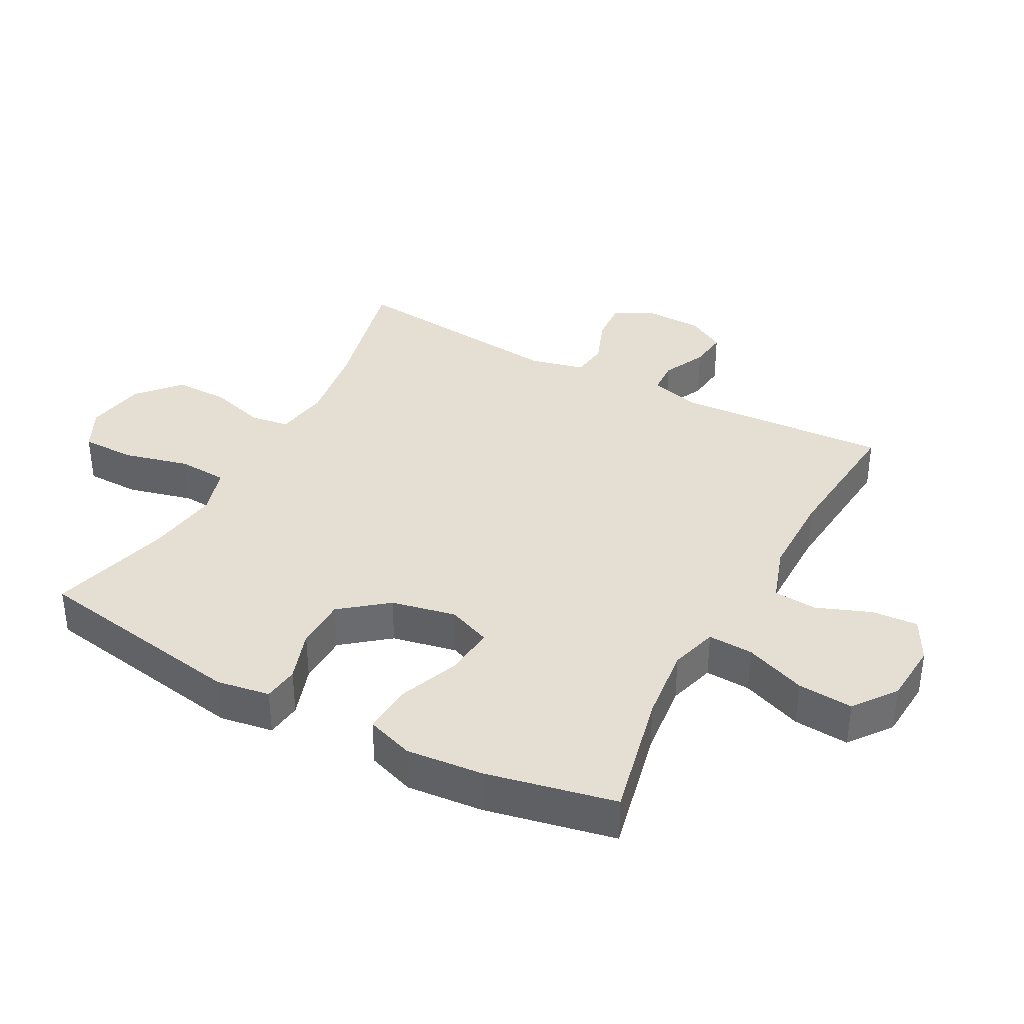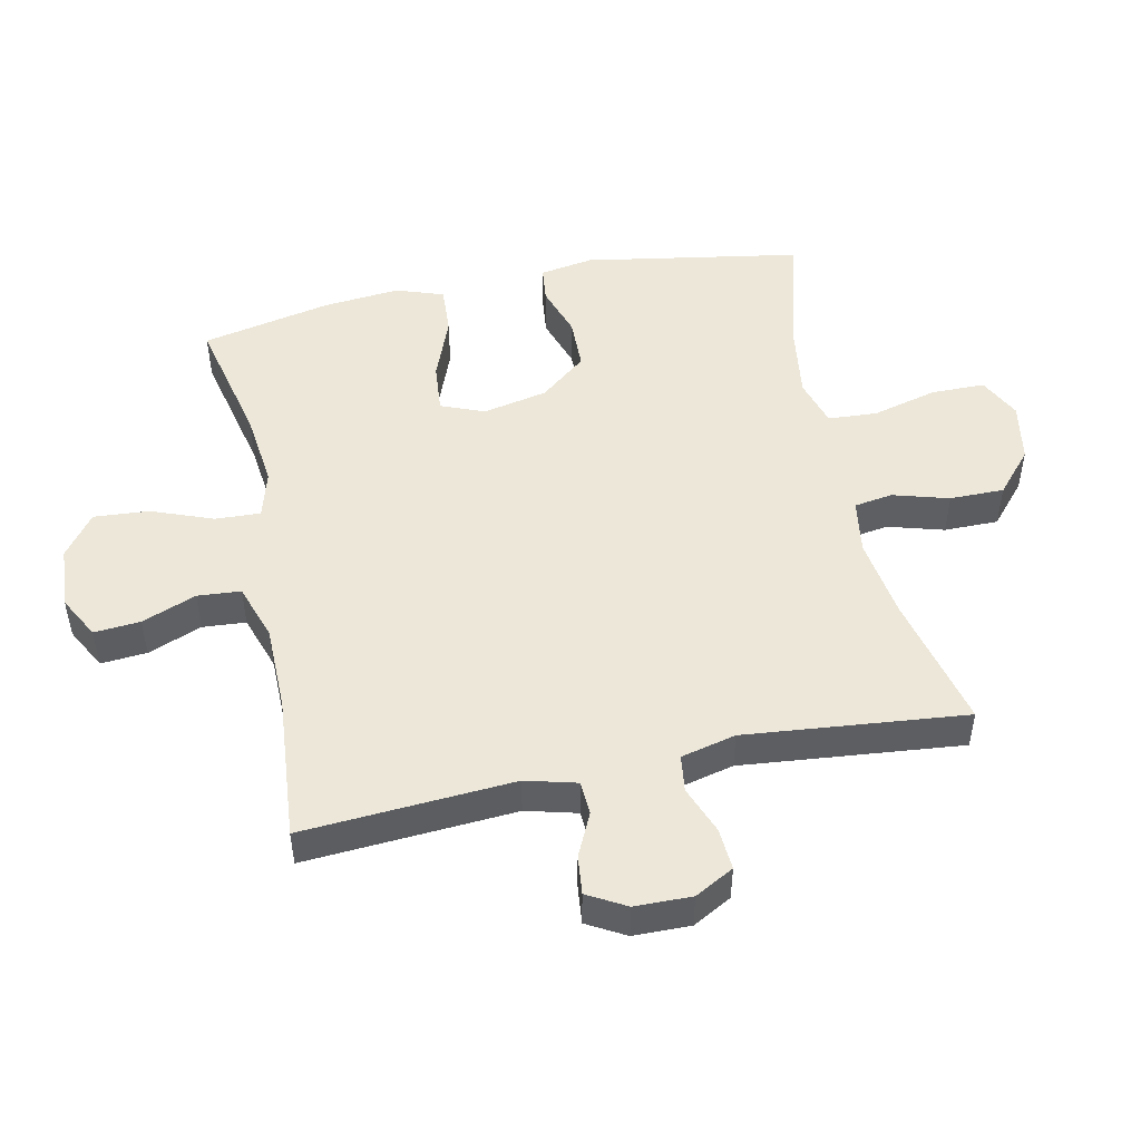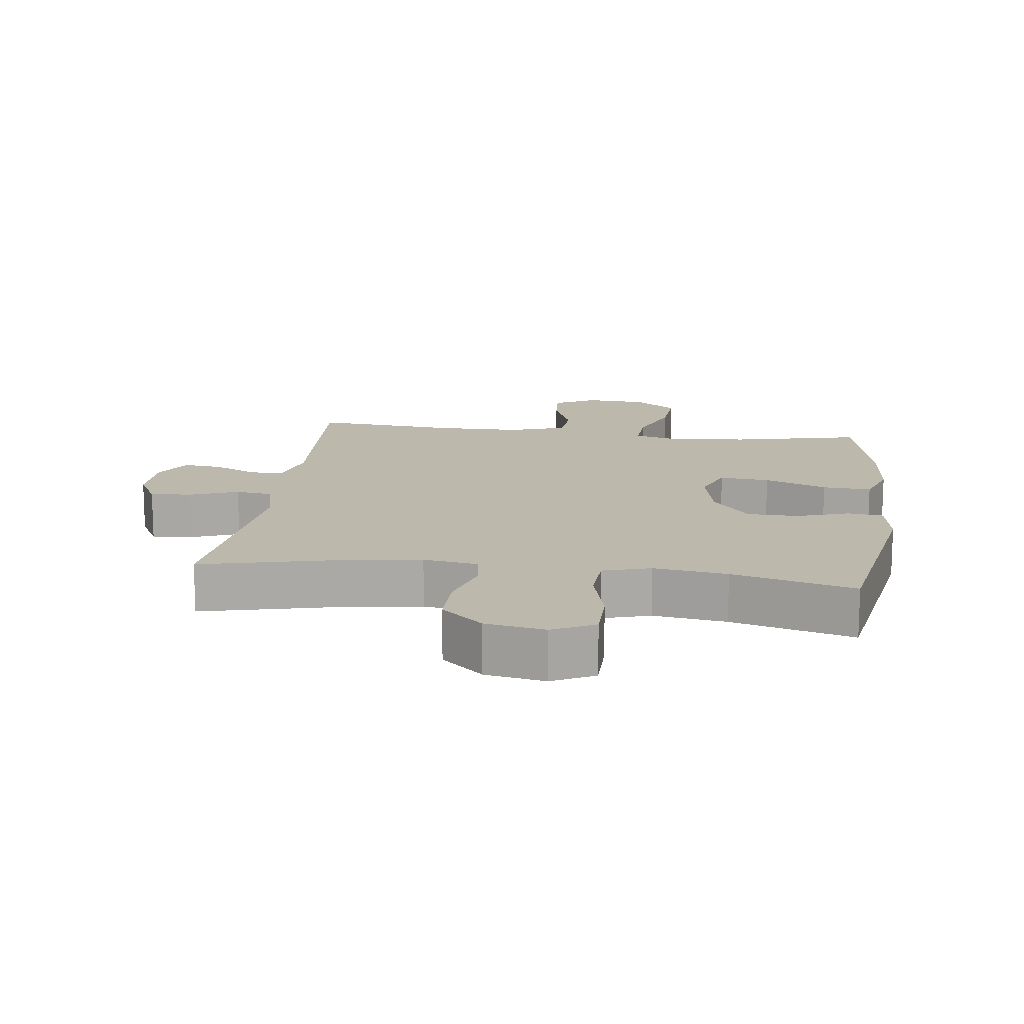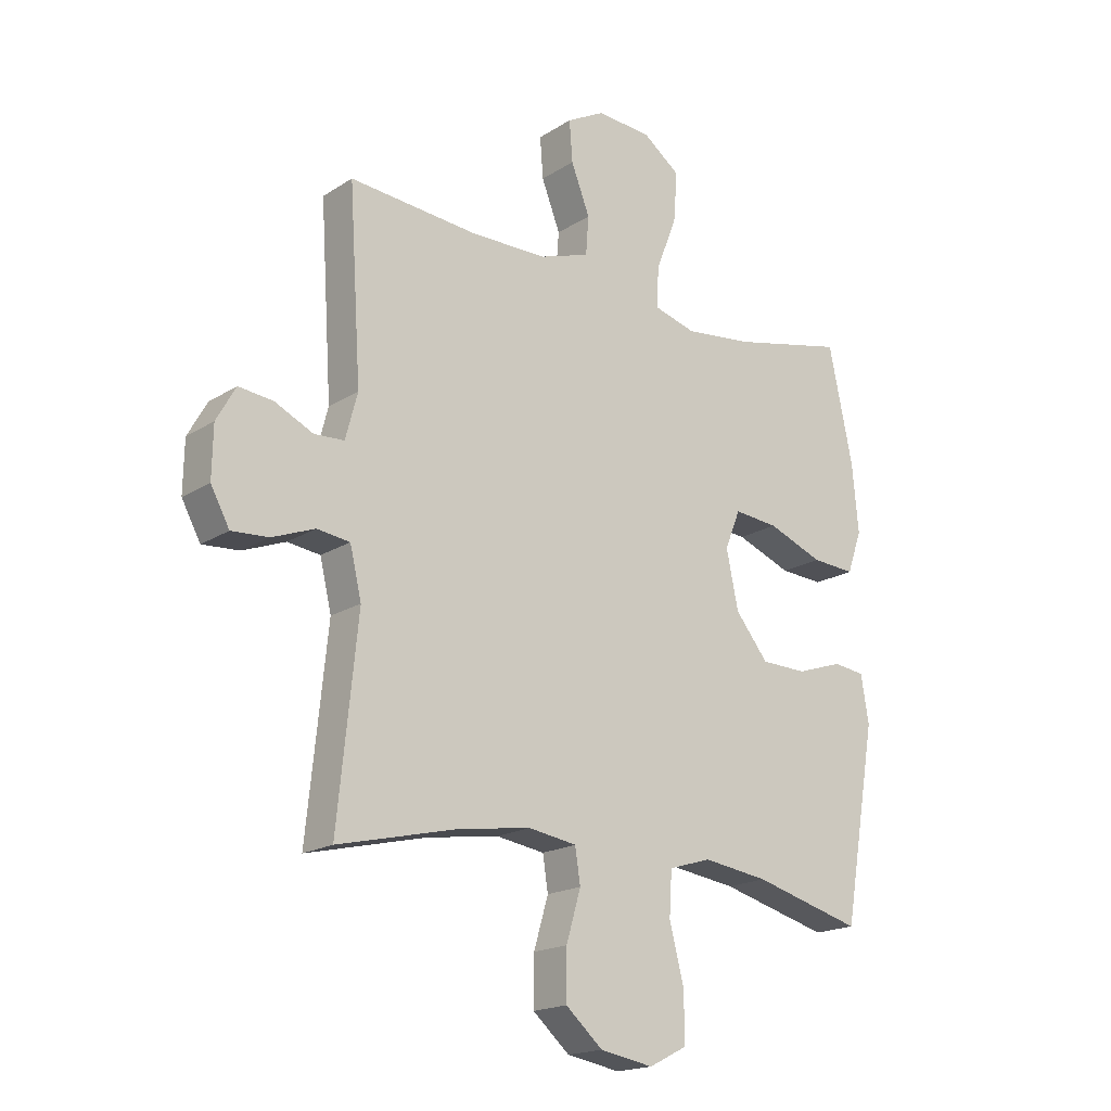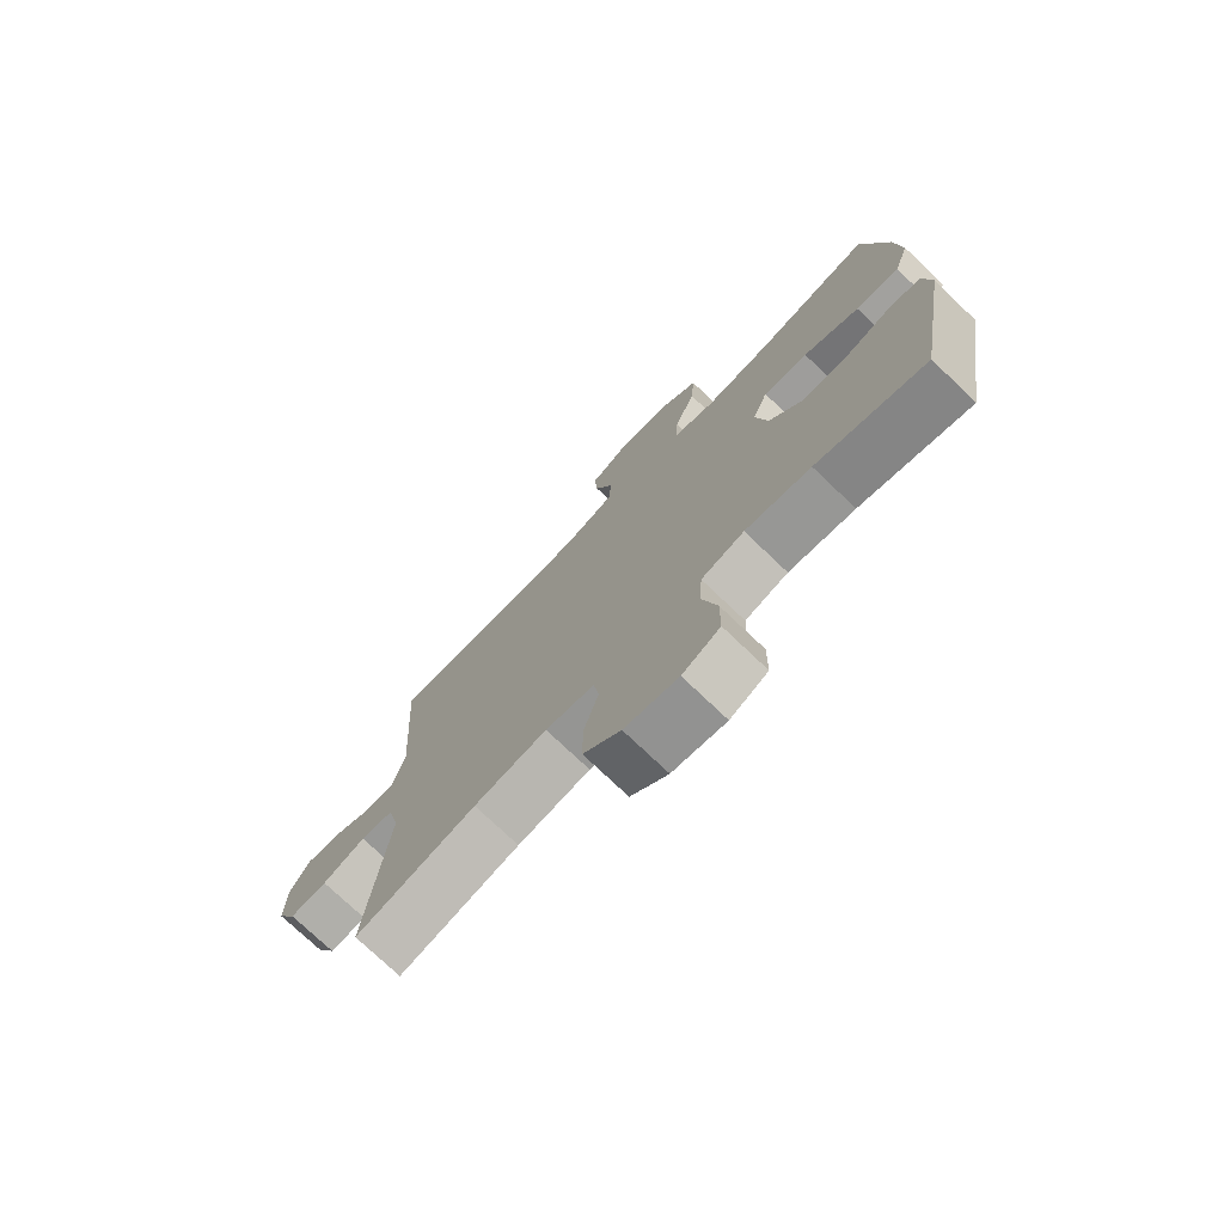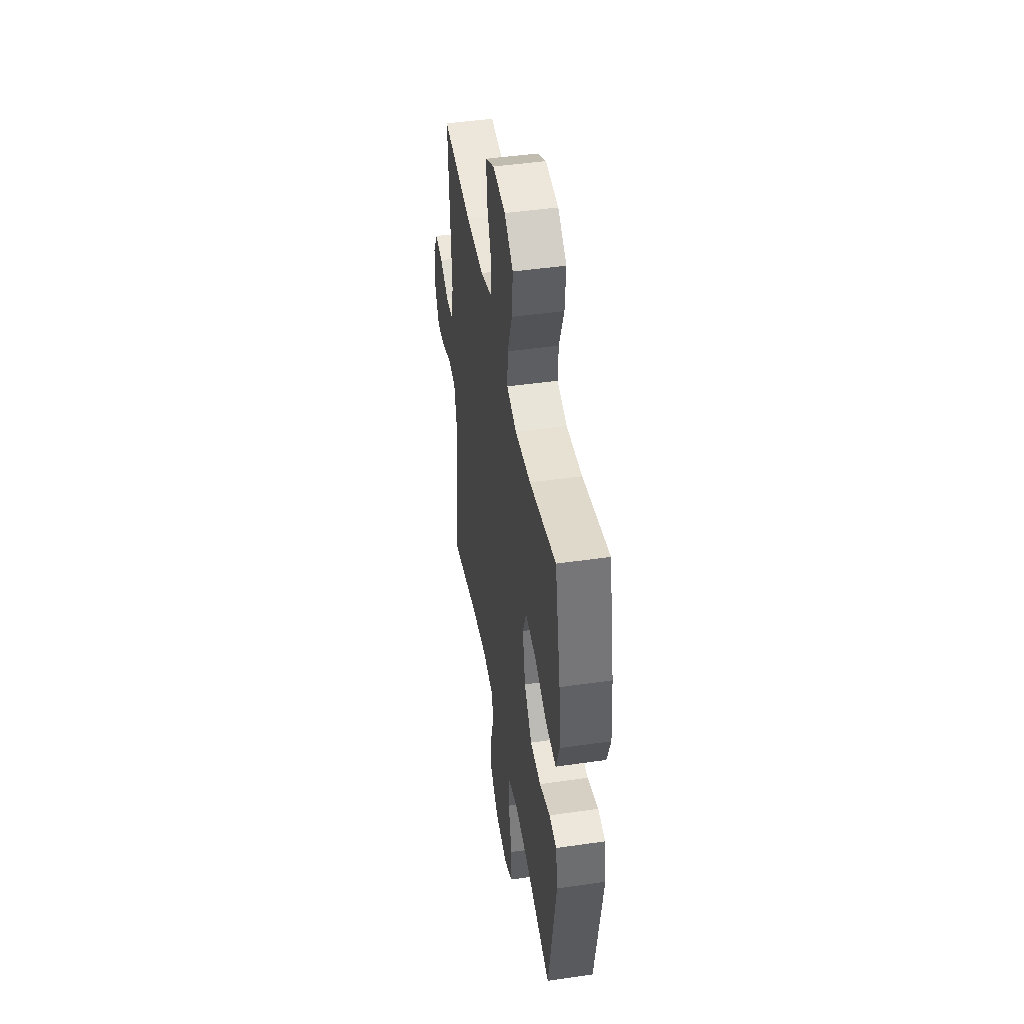
<metadata>
{"format":"obj","ext":"obj","renderer":"f3d","projection":"perspective","resolution":1024,"background":"white","views":[{"elev":37.1,"azim":-61.7,"up":"+Y"},{"elev":49.7,"azim":78.0,"up":"+Y"},{"elev":14.8,"azim":-172.6,"up":"+Y"},{"elev":-18.3,"azim":140.6,"up":"+Z"},{"elev":-74.8,"azim":-133.7,"up":"+Z"},{"elev":45.5,"azim":-99.5,"up":"+Z"}]}
</metadata>
<code>
o path2830
v -0.3245 0.0375 -0.4581
v -0.2088 0.0375 -0.4417
v -0.1331 0.0375 -0.4645
v -0.1284 0.0375 -0.5426
v -0.1545 0.0375 -0.6452
v -0.1537 0.0375 -0.7301
v -0.08719 0.0375 -0.7638
v 0.007373 0.0375 -0.747
v 0.07307 0.0375 -0.6892
v 0.07258 0.0375 -0.6031
v 0.04678 0.0375 -0.5148
v 0.05611 0.0375 -0.4537
v 0.1421 0.0375 -0.4403
v 0.2706 0.0375 -0.4593
v 0.4839 0.0375 -0.5102
v 0.4483 0.0375 -0.1608
v 0.4689 0.0375 -0.07378
v 0.5271 0.0375 -0.06608
v 0.6029 0.0375 -0.09538
v 0.6688 0.0375 -0.09998
v 0.7022 0.0375 -0.03809
v 0.7005 0.0375 0.05224
v 0.6663 0.0375 0.1131
v 0.6053 0.0375 0.1063
v 0.5369 0.0375 0.0736
v 0.4837 0.0375 0.07653
v 0.4623 0.0375 0.1575
v 0.4839 0.0375 0.4917
v 0.2561 0.0375 0.4717
v 0.1197 0.0375 0.4727
v 0.03051 0.0375 0.5027
v 0.0253 0.0375 0.5714
v 0.05854 0.0375 0.6571
v 0.06408 0.0375 0.7304
v -0.002774 0.0375 0.7663
v -0.1008 0.0375 0.7597
v -0.1672 0.0375 0.7099
v -0.1605 0.0375 0.6222
v -0.1234 0.0375 0.5254
v -0.1201 0.0375 0.4539
v -0.195 0.0375 0.4325
v -0.3149 0.0375 0.4462
v -0.5178 0.0375 0.4917
v -0.5607 0.0375 0.2866
v -0.5717 0.0375 0.1656
v -0.5456 0.0375 0.09062
v -0.4683 0.0375 0.09529
v -0.3696 0.0375 0.134
v -0.2904 0.0375 0.1411
v -0.263 0.0375 0.07272
v -0.2843 0.0375 -0.02959
v -0.3428 0.0375 -0.1027
v -0.4246 0.0375 -0.1044
v -0.5064 0.0375 -0.07705
v -0.563 0.0375 -0.08376
v -0.5768 0.0375 -0.1683
v -0.5178 0.0375 -0.5102
v -0.3245 -0.0375 -0.4581
v -0.2088 -0.0375 -0.4417
v -0.1331 -0.0375 -0.4645
v -0.1284 -0.0375 -0.5426
v -0.1545 -0.0375 -0.6452
v -0.1537 -0.0375 -0.7301
v -0.08719 -0.0375 -0.7638
v 0.007373 -0.0375 -0.747
v 0.07307 -0.0375 -0.6892
v 0.07258 -0.0375 -0.6031
v 0.04678 -0.0375 -0.5148
v 0.05611 -0.0375 -0.4537
v 0.1421 -0.0375 -0.4403
v 0.2706 -0.0375 -0.4593
v 0.4839 -0.0375 -0.5102
v 0.4483 -0.0375 -0.1608
v 0.4689 -0.0375 -0.07378
v 0.5271 -0.0375 -0.06608
v 0.6029 -0.0375 -0.09538
v 0.6688 -0.0375 -0.09998
v 0.7022 -0.0375 -0.03809
v 0.7005 -0.0375 0.05224
v 0.6663 -0.0375 0.1131
v 0.6053 -0.0375 0.1063
v 0.5369 -0.0375 0.0736
v 0.4837 -0.0375 0.07653
v 0.4623 -0.0375 0.1575
v 0.4839 -0.0375 0.4917
v 0.2561 -0.0375 0.4717
v 0.1197 -0.0375 0.4727
v 0.03051 -0.0375 0.5027
v 0.0253 -0.0375 0.5714
v 0.05854 -0.0375 0.6571
v 0.06408 -0.0375 0.7304
v -0.002774 -0.0375 0.7663
v -0.1008 -0.0375 0.7597
v -0.1672 -0.0375 0.7099
v -0.1605 -0.0375 0.6222
v -0.1234 -0.0375 0.5254
v -0.1201 -0.0375 0.4539
v -0.195 -0.0375 0.4325
v -0.3149 -0.0375 0.4462
v -0.5178 -0.0375 0.4917
v -0.5607 -0.0375 0.2866
v -0.5717 -0.0375 0.1656
v -0.5456 -0.0375 0.09062
v -0.4683 -0.0375 0.09529
v -0.3696 -0.0375 0.134
v -0.2904 -0.0375 0.1411
v -0.263 -0.0375 0.07272
v -0.2843 -0.0375 -0.02959
v -0.3428 -0.0375 -0.1027
v -0.4246 -0.0375 -0.1044
v -0.5064 -0.0375 -0.07705
v -0.563 -0.0375 -0.08376
v -0.5768 -0.0375 -0.1683
v -0.5178 -0.0375 -0.5102
v -0.563 0.0375 -0.08376
v -0.563 0.0375 -0.08376
v -0.5768 0.0375 -0.1683
v -0.5607 0.0375 0.2866
v -0.5717 0.0375 0.1656
v -0.5456 0.0375 0.09062
v -0.5456 0.0375 0.09062
v -0.5064 0.0375 -0.07705
v -0.4683 0.0375 0.09529
v -0.5178 0.0375 0.4917
v -0.5178 0.0375 0.4917
v -0.5178 0.0375 -0.5102
v -0.5178 0.0375 -0.5102
v -0.4246 0.0375 -0.1044
v -0.3696 0.0375 0.134
v -0.3245 0.0375 -0.4581
v -0.3149 0.0375 0.4462
v -0.3428 0.0375 -0.1027
v -0.2904 0.0375 0.1411
v -0.2904 0.0375 0.1411
v -0.2843 0.0375 -0.02959
v -0.2088 0.0375 -0.4417
v -0.195 0.0375 0.4325
v -0.263 0.0375 0.07272
v -0.1331 0.0375 -0.4645
v -0.1331 0.0375 -0.4645
v -0.1201 0.0375 0.4539
v -0.1201 0.0375 0.4539
v -0.1008 0.0375 0.7597
v -0.1672 0.0375 0.7099
v -0.1605 0.0375 0.6222
v -0.1234 0.0375 0.5254
v -0.1284 0.0375 -0.5426
v -0.1545 0.0375 -0.6452
v -0.1537 0.0375 -0.7301
v -0.1537 0.0375 -0.7301
v -0.08719 0.0375 -0.7638
v -0.002774 0.0375 0.7663
v 0.007373 0.0375 -0.747
v 0.06408 0.0375 0.7304
v 0.06408 0.0375 0.7304
v 0.07307 0.0375 -0.6892
v 0.05854 0.0375 0.6571
v 0.0253 0.0375 0.5714
v 0.03051 0.0375 0.5027
v 0.03051 0.0375 0.5027
v 0.1197 0.0375 0.4727
v 0.04678 0.0375 -0.5148
v 0.05611 0.0375 -0.4537
v 0.05611 0.0375 -0.4537
v 0.07258 0.0375 -0.6031
v 0.1421 0.0375 -0.4403
v 0.2561 0.0375 0.4717
v 0.2706 0.0375 -0.4593
v 0.4839 0.0375 0.4917
v 0.4839 0.0375 0.4917
v 0.4483 0.0375 -0.1608
v 0.4689 0.0375 -0.07378
v 0.4689 0.0375 -0.07378
v 0.4839 0.0375 -0.5102
v 0.4839 0.0375 -0.5102
v 0.4837 0.0375 0.07653
v 0.4837 0.0375 0.07653
v 0.4623 0.0375 0.1575
v 0.5271 0.0375 -0.06608
v 0.5369 0.0375 0.0736
v 0.6029 0.0375 -0.09538
v 0.6053 0.0375 0.1063
v 0.6688 0.0375 -0.09998
v 0.6688 0.0375 -0.09998
v 0.6663 0.0375 0.1131
v 0.6663 0.0375 0.1131
v 0.7005 0.0375 0.05224
v 0.7022 0.0375 -0.03809
v -0.563 -0.0375 -0.08376
v -0.563 -0.0375 -0.08376
v -0.5768 -0.0375 -0.1683
v -0.5607 -0.0375 0.2866
v -0.5717 -0.0375 0.1656
v -0.5456 -0.0375 0.09062
v -0.5456 -0.0375 0.09062
v -0.5064 -0.0375 -0.07705
v -0.4683 -0.0375 0.09529
v -0.5178 -0.0375 0.4917
v -0.5178 -0.0375 0.4917
v -0.5178 -0.0375 -0.5102
v -0.5178 -0.0375 -0.5102
v -0.4246 -0.0375 -0.1044
v -0.3696 -0.0375 0.134
v -0.3245 -0.0375 -0.4581
v -0.3149 -0.0375 0.4462
v -0.3428 -0.0375 -0.1027
v -0.2904 -0.0375 0.1411
v -0.2904 -0.0375 0.1411
v -0.2843 -0.0375 -0.02959
v -0.2088 -0.0375 -0.4417
v -0.195 -0.0375 0.4325
v -0.263 -0.0375 0.07272
v -0.1331 -0.0375 -0.4645
v -0.1331 -0.0375 -0.4645
v -0.1201 -0.0375 0.4539
v -0.1201 -0.0375 0.4539
v -0.1008 -0.0375 0.7597
v -0.1672 -0.0375 0.7099
v -0.1605 -0.0375 0.6222
v -0.1234 -0.0375 0.5254
v -0.1284 -0.0375 -0.5426
v -0.1545 -0.0375 -0.6452
v -0.1537 -0.0375 -0.7301
v -0.1537 -0.0375 -0.7301
v -0.08719 -0.0375 -0.7638
v -0.002774 -0.0375 0.7663
v 0.007373 -0.0375 -0.747
v 0.06408 -0.0375 0.7304
v 0.06408 -0.0375 0.7304
v 0.07307 -0.0375 -0.6892
v 0.05854 -0.0375 0.6571
v 0.0253 -0.0375 0.5714
v 0.03051 -0.0375 0.5027
v 0.03051 -0.0375 0.5027
v 0.1197 -0.0375 0.4727
v 0.04678 -0.0375 -0.5148
v 0.05611 -0.0375 -0.4537
v 0.05611 -0.0375 -0.4537
v 0.07258 -0.0375 -0.6031
v 0.1421 -0.0375 -0.4403
v 0.2561 -0.0375 0.4717
v 0.2706 -0.0375 -0.4593
v 0.4839 -0.0375 0.4917
v 0.4839 -0.0375 0.4917
v 0.4483 -0.0375 -0.1608
v 0.4689 -0.0375 -0.07378
v 0.4689 -0.0375 -0.07378
v 0.4839 -0.0375 -0.5102
v 0.4839 -0.0375 -0.5102
v 0.4837 -0.0375 0.07653
v 0.4837 -0.0375 0.07653
v 0.4623 -0.0375 0.1575
v 0.5271 -0.0375 -0.06608
v 0.5369 -0.0375 0.0736
v 0.6029 -0.0375 -0.09538
v 0.6053 -0.0375 0.1063
v 0.6688 -0.0375 -0.09998
v 0.6688 -0.0375 -0.09998
v 0.6663 -0.0375 0.1131
v 0.6663 -0.0375 0.1131
v 0.7005 -0.0375 0.05224
v 0.7022 -0.0375 -0.03809
f 219 231 217
f 220 232 219
f 236 221 239
f 191 196 189
f 231 219 232
f 245 246 212
f 213 237 209
f 261 254 262
f 197 193 194
f 231 226 217
f 215 233 220
f 257 262 255
f 235 233 215
f 210 206 204
f 252 235 212
f 225 227 222
f 222 239 221
f 237 240 209
f 210 209 206
f 246 252 212
f 197 192 193
f 202 196 191
f 209 245 212
f 213 209 210
f 262 254 255
f 241 252 243
f 226 231 228
f 246 250 252
f 259 256 261
f 235 252 241
f 235 215 212
f 220 233 232
f 227 239 222
f 207 211 205
f 254 261 256
f 255 254 253
f 192 205 198
f 219 217 218
f 223 225 222
f 207 205 203
f 221 236 213
f 253 250 246
f 240 245 209
f 212 215 207
f 237 213 236
f 192 203 205
f 200 204 191
f 207 215 211
f 191 204 202
f 242 245 240
f 250 253 254
f 204 206 202
f 245 242 248
f 203 192 197
f 227 230 239
f 116 56 113 190
f 44 45 102 101
f 45 121 195 102
f 54 55 112 111
f 46 47 104 103
f 125 44 101 199
f 56 127 201 113
f 53 54 111 110
f 47 48 105 104
f 57 1 58 114
f 42 43 100 99
f 52 53 110 109
f 48 134 208 105
f 51 52 109 108
f 1 2 59 58
f 41 42 99 98
f 49 50 107 106
f 50 51 108 107
f 2 140 214 59
f 142 41 98 216
f 36 37 94 93
f 37 38 95 94
f 38 39 96 95
f 4 5 62 61
f 5 150 224 62
f 6 7 64 63
f 3 4 61 60
f 39 40 97 96
f 35 36 93 92
f 7 8 65 64
f 155 35 92 229
f 8 9 66 65
f 33 34 91 90
f 32 33 90 89
f 160 32 89 234
f 30 31 88 87
f 11 164 238 68
f 10 11 68 67
f 9 10 67 66
f 12 13 70 69
f 29 30 87 86
f 13 14 71 70
f 170 29 86 244
f 16 173 247 73
f 175 16 73 249
f 14 15 72 71
f 177 27 84 251
f 17 18 75 74
f 27 28 85 84
f 25 26 83 82
f 18 19 76 75
f 24 25 82 81
f 19 184 258 76
f 186 24 81 260
f 22 23 80 79
f 21 22 79 78
f 20 21 78 77
f 145 143 157
f 146 145 158
f 162 165 147
f 117 115 122
f 157 158 145
f 171 138 172
f 139 135 163
f 187 188 180
f 123 120 119
f 157 143 152
f 141 146 159
f 183 181 188
f 161 141 159
f 136 130 132
f 178 138 161
f 151 148 153
f 148 147 165
f 163 135 166
f 136 132 135
f 172 138 178
f 123 119 118
f 128 117 122
f 135 138 171
f 139 136 135
f 188 181 180
f 167 169 178
f 152 154 157
f 172 178 176
f 185 187 182
f 161 167 178
f 161 138 141
f 146 158 159
f 153 148 165
f 133 131 137
f 180 182 187
f 181 179 180
f 118 124 131
f 145 144 143
f 149 148 151
f 133 129 131
f 147 139 162
f 179 172 176
f 166 135 171
f 138 133 141
f 163 162 139
f 118 131 129
f 126 117 130
f 133 137 141
f 117 128 130
f 168 166 171
f 176 180 179
f 130 128 132
f 171 174 168
f 129 123 118
f 153 165 156

</code>
